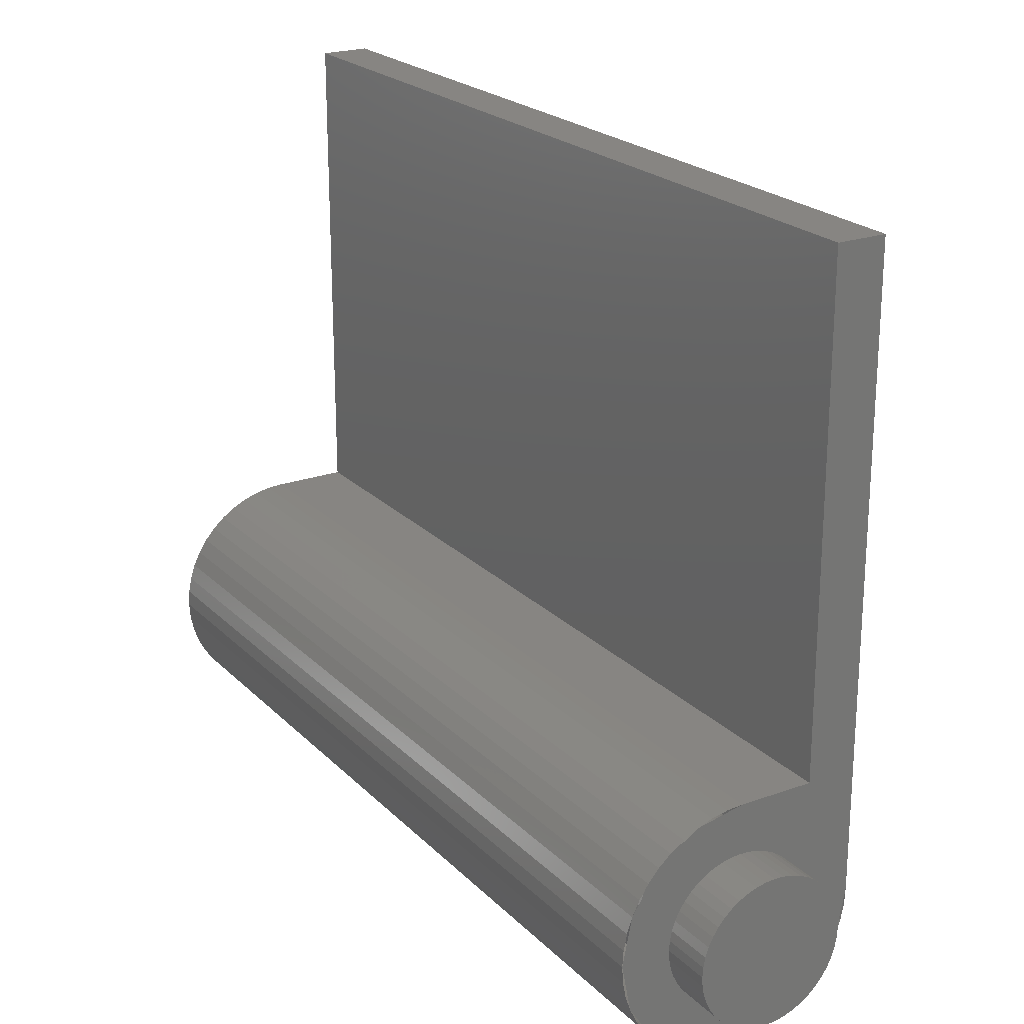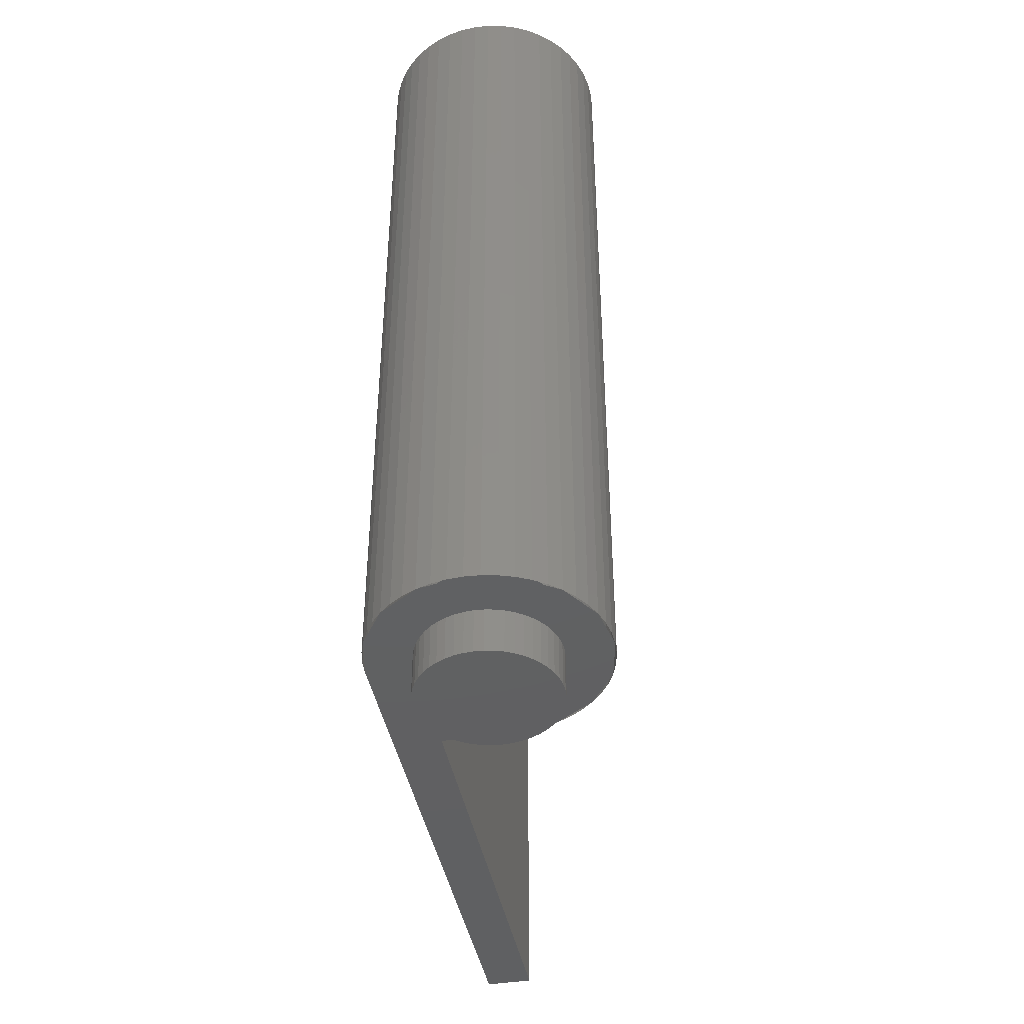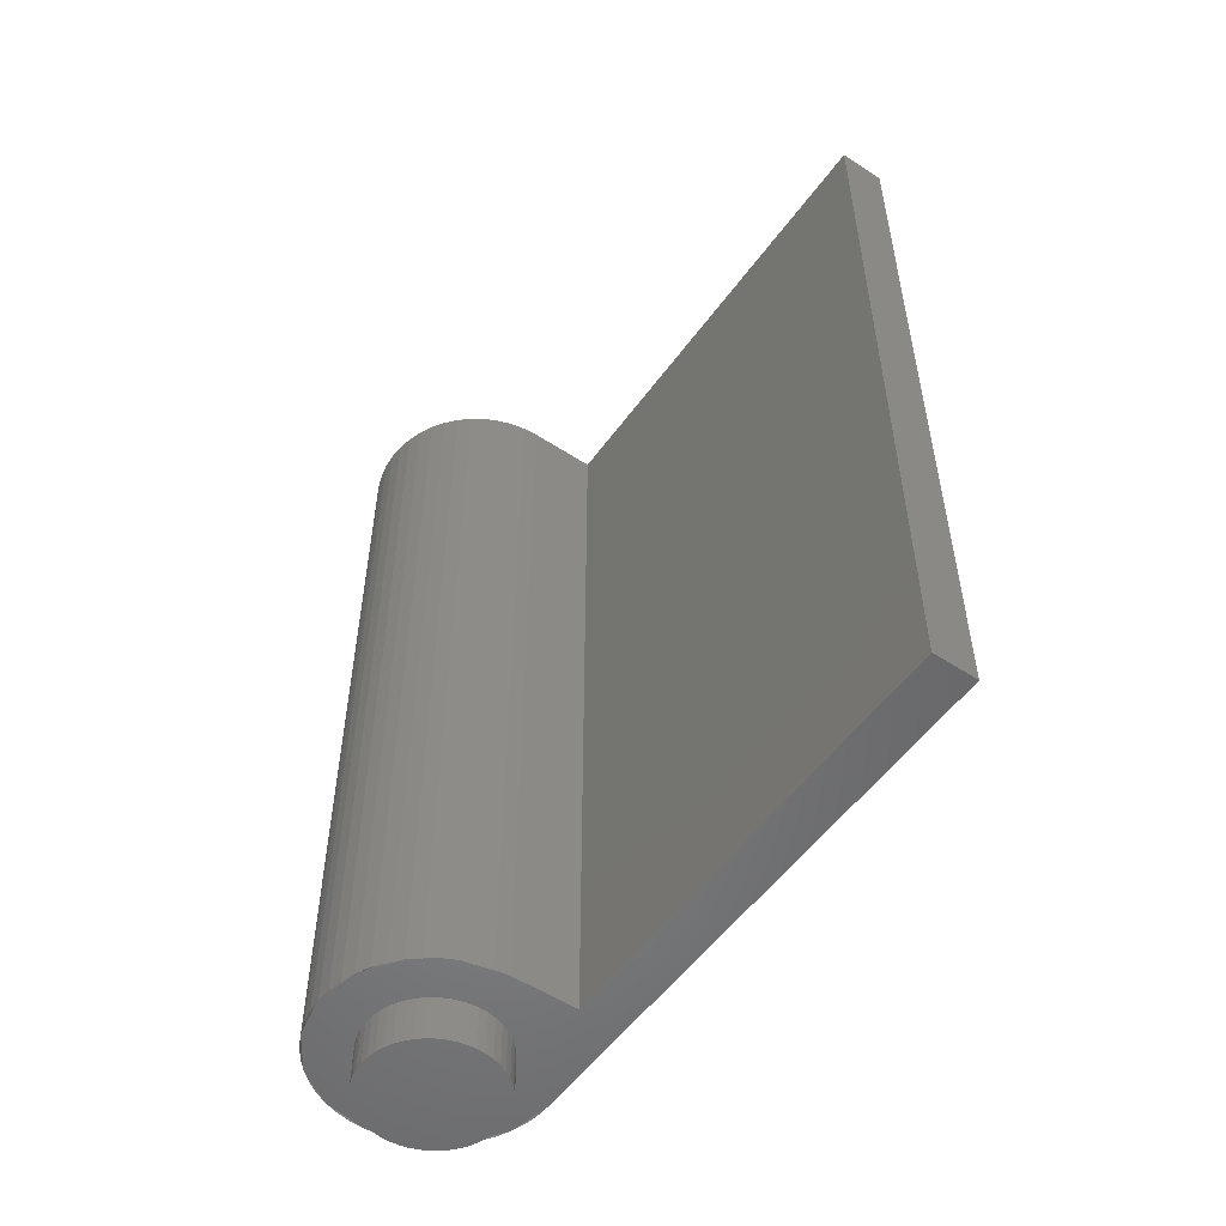
<metadata>
{"format":"stl","ext":"stl","renderer":"f3d","projection":"perspective","resolution":1024,"background":"white","views":[{"elev":22.3,"azim":-31.8,"up":"+Z"},{"elev":-42.6,"azim":-169.2,"up":"+Y"},{"elev":-53.2,"azim":-35.0,"up":"+Y"}]}
</metadata>
<code>
# stl→obj: 381 verts, 680 faces
v 0 1.6 0
v 2.379 1.6 0.3132
v 2.4 1.6 0
v 2.318 1.6 0.6211
v 2.217 1.6 0.9185
v 2.078 1.6 1.2
v 1.904 1.6 1.461
v 1.697 1.6 1.697
v 1.461 1.6 1.904
v 1.2 1.6 2.078
v 0.9185 1.6 2.217
v 0.6211 1.6 2.318
v 0.3132 1.6 2.379
v 0 1.6 2.4
v -0.3132 1.6 2.379
v -0.6211 1.6 2.318
v -0.9185 1.6 2.217
v -1.2 1.6 2.078
v -1.461 1.6 1.904
v -1.697 1.6 1.697
v -1.904 1.6 1.461
v -2.078 1.6 1.2
v -2.217 1.6 0.9185
v -2.318 1.6 0.6211
v -2.379 1.6 0.3132
v -2.4 1.6 0
v -2.379 1.6 -0.3132
v -2.318 1.6 -0.6211
v -2.217 1.6 -0.9185
v -2.078 1.6 -1.2
v -1.904 1.6 -1.461
v -1.697 1.6 -1.697
v -1.461 1.6 -1.904
v -1.2 1.6 -2.078
v -0.9185 1.6 -2.217
v -0.6211 1.6 -2.318
v -0.3132 1.6 -2.379
v 0 1.6 -2.4
v 0.3132 1.6 -2.379
v 0.6211 1.6 -2.318
v 0.9185 1.6 -2.217
v 1.2 1.6 -2.078
v 1.461 1.6 -1.904
v 1.697 1.6 -1.697
v 1.904 1.6 -1.461
v 2.078 1.6 -1.2
v 2.217 1.6 -0.9185
v 2.318 1.6 -0.6211
v 2.379 1.6 -0.3132
v 2.4 28.8 0
v 2.379 28.8 0.3132
v 2.318 28.8 0.6211
v 2.217 28.8 0.9185
v 2.078 28.8 1.2
v 1.904 28.8 1.461
v 1.697 28.8 1.697
v 1.461 28.8 1.904
v 1.2 28.8 2.078
v 0.9185 28.8 2.217
v 0.6211 28.8 2.318
v 0.3132 28.8 2.379
v 0 28.8 2.4
v -0.3132 28.8 2.379
v -0.6211 28.8 2.318
v -0.9185 28.8 2.217
v -1.2 28.8 2.078
v -1.461 28.8 1.904
v -1.697 28.8 1.697
v -1.904 28.8 1.461
v -2.078 28.8 1.2
v -2.217 28.8 0.9185
v -2.318 28.8 0.6211
v -2.379 28.8 0.3132
v -2.4 28.8 0
v -2.379 28.8 -0.3132
v -2.318 28.8 -0.6211
v -2.217 28.8 -0.9185
v -2.078 28.8 -1.2
v -1.904 28.8 -1.461
v -1.697 28.8 -1.697
v -1.461 28.8 -1.904
v -1.2 28.8 -2.078
v -0.9185 28.8 -2.217
v -0.6211 28.8 -2.318
v -0.3132 28.8 -2.379
v 0 28.8 -2.4
v 0.3132 28.8 -2.379
v 0.6211 28.8 -2.318
v 0.9185 28.8 -2.217
v 1.2 28.8 -2.078
v 1.461 28.8 -1.904
v 1.697 28.8 -1.697
v 1.904 28.8 -1.461
v 2.078 28.8 -1.2
v 2.217 28.8 -0.9185
v 2.318 28.8 -0.6211
v 2.379 28.8 -0.3132
v 2.4 28.8 20
v 2.4 28.8 4
v 2.4 0 4
v 2.4 0 20
v 4 0 20
v 4 28.8 20
v 4 0 0
v 4 9.6 0
v 4 9.6 20
v 3.966 0 -0.522
v 3.966 9.6 -0.522
v 3.864 0 -1.035
v 3.864 9.6 -1.035
v 3.696 0 -1.531
v 3.696 9.6 -1.531
v 3.464 0 -2
v 3.464 9.6 -2
v 3.174 0 -2.435
v 3.174 9.6 -2.435
v 2.828 0 -2.828
v 2.828 9.6 -2.828
v 2.435 0 -3.174
v 2.435 9.6 -3.174
v 2 0 -3.464
v 2 9.6 -3.464
v 1.531 0 -3.696
v 1.531 9.6 -3.696
v 1.035 0 -3.864
v 1.035 9.6 -3.864
v 0.522 0 -3.966
v 0.522 9.6 -3.966
v 0 0 -4
v 0 9.6 -4
v -0.522 0 -3.966
v -0.522 9.6 -3.966
v -1.035 0 -3.864
v -1.035 9.6 -3.864
v -1.531 0 -3.696
v -1.531 9.6 -3.696
v -2 0 -3.464
v -2 9.6 -3.464
v -2.435 0 -3.174
v -2.435 9.6 -3.174
v -2.828 0 -2.828
v -2.828 9.6 -2.828
v -3.174 0 -2.435
v -3.174 9.6 -2.435
v -3.464 0 -2
v -3.464 9.6 -2
v -3.696 0 -1.531
v -3.696 9.6 -1.531
v -3.864 0 -1.035
v -3.864 9.6 -1.035
v -3.966 0 -0.522
v -3.966 9.6 -0.522
v -4 0 0
v -4 9.6 0
v -3.966 0 0.522
v -3.966 9.6 0.522
v -3.864 0 1.035
v -3.864 9.6 1.035
v -3.696 0 1.531
v -3.696 9.6 1.531
v -3.464 0 2
v -3.464 9.6 2
v -3.174 0 2.435
v -3.174 9.6 2.435
v -2.828 0 2.828
v -2.828 9.6 2.828
v -2.435 0 3.174
v -2.435 9.6 3.174
v -2 0 3.464
v -2 9.6 3.464
v -1.531 0 3.696
v -1.531 9.6 3.696
v -1.035 0 3.864
v -1.035 9.6 3.864
v -0.522 0 3.966
v -0.522 9.6 3.966
v 0 0 4
v 0 9.6 4
v 0 0 0
v 3.2 28.8 0
v 3.172 28.8 -0.4176
v 3.091 28.8 -0.8282
v 2.957 28.8 -1.225
v 2.771 28.8 -1.6
v 2.539 28.8 -1.948
v 2.263 28.8 -2.263
v 1.948 28.8 -2.539
v 1.6 28.8 -2.771
v 1.225 28.8 -2.957
v 0.8282 28.8 -3.091
v 0.4176 28.8 -3.172
v 0 28.8 -3.2
v -0.4176 28.8 -3.172
v -0.8282 28.8 -3.091
v -1.225 28.8 -2.957
v -1.6 28.8 -2.771
v -1.948 28.8 -2.539
v -2.263 28.8 -2.263
v -2.539 28.8 -1.948
v -2.771 28.8 -1.6
v -2.957 28.8 -1.225
v -3.091 28.8 -0.8282
v -3.172 28.8 -0.4176
v -3.2 28.8 0
v -3.172 28.8 0.4176
v -3.091 28.8 0.8282
v -2.957 28.8 1.225
v -2.771 28.8 1.6
v -2.539 28.8 1.948
v -2.263 28.8 2.263
v -1.948 28.8 2.539
v -1.6 28.8 2.771
v -1.225 28.8 2.957
v -0.8282 28.8 3.091
v -0.4176 28.8 3.172
v 0 28.8 3.2
v 0.4176 28.8 3.172
v 0.8282 28.8 3.091
v 1.225 28.8 2.957
v 1.6 28.8 2.771
v 1.948 28.8 2.539
v 2.263 28.8 2.263
v 2.539 28.8 1.948
v 2.771 28.8 1.6
v 2.957 28.8 1.225
v 3.091 28.8 0.8282
v 3.172 28.8 0.4176
v 4 28.8 0
v 3.966 28.8 -0.522
v 3.864 28.8 -1.035
v 3.696 28.8 -1.531
v 3.464 28.8 -2
v 3.174 28.8 -2.435
v 2.828 28.8 -2.828
v 2.435 28.8 -3.174
v 2 28.8 -3.464
v 1.531 28.8 -3.696
v 1.035 28.8 -3.864
v 0.522 28.8 -3.966
v 0 28.8 -4
v -0.522 28.8 -3.966
v -1.035 28.8 -3.864
v -1.531 28.8 -3.696
v -2 28.8 -3.464
v -2.435 28.8 -3.174
v -2.828 28.8 -2.828
v -3.174 28.8 -2.435
v -3.464 28.8 -2
v -3.696 28.8 -1.531
v -3.864 28.8 -1.035
v -3.966 28.8 -0.522
v -4 28.8 0
v -3.966 28.8 0.522
v -3.864 28.8 1.035
v -3.696 28.8 1.531
v -3.464 28.8 2
v -3.174 28.8 2.435
v -2.828 28.8 2.828
v -2.435 28.8 3.174
v -2 28.8 3.464
v -1.531 28.8 3.696
v -1.035 28.8 3.864
v -0.522 28.8 3.966
v 0 28.8 4
v 0.522 28.8 3.966
v 1.035 28.8 3.864
v 1.531 28.8 3.696
v 2 28.8 3.464
v 2.435 28.8 3.174
v 2.828 28.8 2.828
v 3.174 28.8 2.435
v 3.464 28.8 2
v 3.696 28.8 1.531
v 3.864 28.8 1.035
v 3.966 28.8 0.522
v 4 28.8 4
v 4 14.4 16.4
v 4 11.2 16.4
v 4 11.2 17.2
v 4 14.4 17.2
v 5.6 14.4 17.2
v 5.6 11.2 17.2
v 5.6 11.2 16.4
v 5.6 14.4 16.4
v 2.379 0 0.3132
v 2.4 -1.6 0
v 2.4 0 0
v 2.379 -1.6 0.3132
v 2.318 0 0.6211
v 2.318 -1.6 0.6211
v 2.217 0 0.9185
v 2.217 -1.6 0.9185
v 2.078 0 1.2
v 2.078 -1.6 1.2
v 1.904 0 1.461
v 1.904 -1.6 1.461
v 1.697 0 1.697
v 1.697 -1.6 1.697
v 1.461 0 1.904
v 1.461 -1.6 1.904
v 1.2 0 2.078
v 1.2 -1.6 2.078
v 0.9185 0 2.217
v 0.9185 -1.6 2.217
v 0.6211 0 2.318
v 0.6211 -1.6 2.318
v 0.3132 0 2.379
v 0.3132 -1.6 2.379
v 0 0 2.4
v 0 -1.6 2.4
v -0.3132 0 2.379
v -0.3132 -1.6 2.379
v -0.6211 0 2.318
v -0.6211 -1.6 2.318
v -0.9185 0 2.217
v -0.9185 -1.6 2.217
v -1.2 0 2.078
v -1.2 -1.6 2.078
v -1.461 0 1.904
v -1.461 -1.6 1.904
v -1.697 0 1.697
v -1.697 -1.6 1.697
v -1.904 0 1.461
v -1.904 -1.6 1.461
v -2.078 0 1.2
v -2.078 -1.6 1.2
v -2.217 0 0.9185
v -2.217 -1.6 0.9185
v -2.318 0 0.6211
v -2.318 -1.6 0.6211
v -2.379 0 0.3132
v -2.379 -1.6 0.3132
v -2.4 0 0
v -2.4 -1.6 0
v -2.379 0 -0.3132
v -2.379 -1.6 -0.3132
v -2.318 0 -0.6211
v -2.318 -1.6 -0.6211
v -2.217 0 -0.9185
v -2.217 -1.6 -0.9185
v -2.078 0 -1.2
v -2.078 -1.6 -1.2
v -1.904 0 -1.461
v -1.904 -1.6 -1.461
v -1.697 0 -1.697
v -1.697 -1.6 -1.697
v -1.461 0 -1.904
v -1.461 -1.6 -1.904
v -1.2 0 -2.078
v -1.2 -1.6 -2.078
v -0.9185 0 -2.217
v -0.9185 -1.6 -2.217
v -0.6211 0 -2.318
v -0.6211 -1.6 -2.318
v -0.3132 0 -2.379
v -0.3132 -1.6 -2.379
v 0 0 -2.4
v 0 -1.6 -2.4
v 0.3132 0 -2.379
v 0.3132 -1.6 -2.379
v 0.6211 0 -2.318
v 0.6211 -1.6 -2.318
v 0.9185 0 -2.217
v 0.9185 -1.6 -2.217
v 1.2 0 -2.078
v 1.2 -1.6 -2.078
v 1.461 0 -1.904
v 1.461 -1.6 -1.904
v 1.697 0 -1.697
v 1.697 -1.6 -1.697
v 1.904 0 -1.461
v 1.904 -1.6 -1.461
v 2.078 0 -1.2
v 2.078 -1.6 -1.2
v 2.217 0 -0.9185
v 2.217 -1.6 -0.9185
v 2.318 0 -0.6211
v 2.318 -1.6 -0.6211
v 2.379 0 -0.3132
v 2.379 -1.6 -0.3132
v 0 -1.6 0
f 1 2 3
f 1 4 2
f 1 5 4
f 1 6 5
f 1 7 6
f 1 8 7
f 1 9 8
f 1 10 9
f 1 11 10
f 1 12 11
f 1 13 12
f 1 14 13
f 1 15 14
f 1 16 15
f 1 17 16
f 1 18 17
f 1 19 18
f 1 20 19
f 1 21 20
f 1 22 21
f 1 23 22
f 1 24 23
f 1 25 24
f 1 26 25
f 1 27 26
f 1 28 27
f 1 29 28
f 1 30 29
f 1 31 30
f 1 32 31
f 1 33 32
f 1 34 33
f 1 35 34
f 1 36 35
f 1 37 36
f 1 38 37
f 1 39 38
f 1 40 39
f 1 41 40
f 1 42 41
f 1 43 42
f 1 44 43
f 1 45 44
f 1 46 45
f 1 47 46
f 1 48 47
f 1 49 48
f 1 3 49
f 2 50 3
f 50 2 51
f 4 51 2
f 51 4 52
f 5 52 4
f 52 5 53
f 6 53 5
f 53 6 54
f 7 54 6
f 54 7 55
f 8 55 7
f 55 8 56
f 9 56 8
f 56 9 57
f 10 57 9
f 57 10 58
f 11 58 10
f 58 11 59
f 12 59 11
f 59 12 60
f 13 60 12
f 60 13 61
f 14 61 13
f 61 14 62
f 15 62 14
f 62 15 63
f 16 63 15
f 63 16 64
f 17 64 16
f 64 17 65
f 18 65 17
f 65 18 66
f 19 66 18
f 66 19 67
f 20 67 19
f 67 20 68
f 21 68 20
f 68 21 69
f 22 69 21
f 69 22 70
f 23 70 22
f 70 23 71
f 24 71 23
f 71 24 72
f 25 72 24
f 72 25 73
f 26 73 25
f 73 26 74
f 27 74 26
f 74 27 75
f 28 75 27
f 75 28 76
f 29 76 28
f 76 29 77
f 30 77 29
f 77 30 78
f 31 78 30
f 78 31 79
f 32 79 31
f 79 32 80
f 33 80 32
f 80 33 81
f 34 81 33
f 81 34 82
f 35 82 34
f 82 35 83
f 36 83 35
f 83 36 84
f 37 84 36
f 84 37 85
f 38 85 37
f 85 38 86
f 39 86 38
f 86 39 87
f 40 87 39
f 87 40 88
f 41 88 40
f 88 41 89
f 42 89 41
f 89 42 90
f 43 90 42
f 90 43 91
f 44 91 43
f 91 44 92
f 45 92 44
f 92 45 93
f 46 93 45
f 93 46 94
f 47 94 46
f 94 47 95
f 48 95 47
f 95 48 96
f 49 96 48
f 96 49 97
f 3 97 49
f 97 3 50
f 98 99 100
f 100 101 98
f 98 101 102
f 102 103 98
f 104 105 106
f 106 102 104
f 107 105 104
f 105 107 108
f 109 108 107
f 108 109 110
f 111 110 109
f 110 111 112
f 113 112 111
f 112 113 114
f 115 114 113
f 114 115 116
f 117 116 115
f 116 117 118
f 119 118 117
f 118 119 120
f 121 120 119
f 120 121 122
f 123 122 121
f 122 123 124
f 125 124 123
f 124 125 126
f 127 126 125
f 126 127 128
f 129 128 127
f 128 129 130
f 131 130 129
f 130 131 132
f 133 132 131
f 132 133 134
f 135 134 133
f 134 135 136
f 137 136 135
f 136 137 138
f 139 138 137
f 138 139 140
f 141 140 139
f 140 141 142
f 143 142 141
f 142 143 144
f 145 144 143
f 144 145 146
f 147 146 145
f 146 147 148
f 149 148 147
f 148 149 150
f 151 150 149
f 150 151 152
f 153 152 151
f 152 153 154
f 155 154 153
f 154 155 156
f 157 156 155
f 156 157 158
f 159 158 157
f 158 159 160
f 161 160 159
f 160 161 162
f 163 162 161
f 162 163 164
f 165 164 163
f 164 165 166
f 167 166 165
f 166 167 168
f 169 168 167
f 168 169 170
f 171 170 169
f 170 171 172
f 173 172 171
f 172 173 174
f 175 174 173
f 174 175 176
f 177 176 175
f 176 177 178
f 179 111 104
f 179 117 111
f 179 123 117
f 179 129 123
f 179 135 129
f 179 141 135
f 179 147 141
f 179 153 147
f 179 159 153
f 179 165 159
f 179 171 165
f 179 177 171
f 179 104 100
f 100 177 179
f 100 104 102
f 102 101 100
f 180 181 97
f 97 50 180
f 181 182 96
f 96 97 181
f 182 183 95
f 95 96 182
f 183 184 94
f 94 95 183
f 184 185 93
f 93 94 184
f 185 186 92
f 92 93 185
f 186 187 91
f 91 92 186
f 187 188 90
f 90 91 187
f 188 189 89
f 89 90 188
f 189 190 88
f 88 89 189
f 190 191 87
f 87 88 190
f 191 192 86
f 86 87 191
f 192 193 85
f 85 86 192
f 193 194 84
f 84 85 193
f 194 195 83
f 83 84 194
f 195 196 82
f 82 83 195
f 196 197 81
f 81 82 196
f 197 198 80
f 80 81 197
f 198 199 79
f 79 80 198
f 199 200 78
f 78 79 199
f 200 201 77
f 77 78 200
f 201 202 76
f 76 77 201
f 202 203 75
f 75 76 202
f 203 204 74
f 74 75 203
f 204 205 73
f 73 74 204
f 205 206 72
f 72 73 205
f 206 207 71
f 71 72 206
f 207 208 70
f 70 71 207
f 208 209 69
f 69 70 208
f 209 210 68
f 68 69 209
f 210 211 67
f 67 68 210
f 211 212 66
f 66 67 211
f 212 213 65
f 65 66 212
f 213 214 64
f 64 65 213
f 214 215 63
f 63 64 214
f 215 216 62
f 62 63 215
f 216 217 61
f 61 62 216
f 217 218 60
f 60 61 217
f 218 219 59
f 59 60 218
f 219 220 58
f 58 59 219
f 220 221 57
f 57 58 220
f 221 222 56
f 56 57 221
f 222 223 55
f 55 56 222
f 223 224 54
f 54 55 223
f 224 225 53
f 53 54 224
f 225 226 52
f 52 53 225
f 226 227 51
f 51 52 226
f 227 180 50
f 50 51 227
f 228 229 181
f 181 180 228
f 229 230 182
f 182 181 229
f 230 231 183
f 183 182 230
f 231 232 184
f 184 183 231
f 232 233 185
f 185 184 232
f 233 234 186
f 186 185 233
f 234 235 187
f 187 186 234
f 235 236 188
f 188 187 235
f 236 237 189
f 189 188 236
f 237 238 190
f 190 189 237
f 238 239 191
f 191 190 238
f 239 240 192
f 192 191 239
f 240 241 193
f 193 192 240
f 241 242 194
f 194 193 241
f 242 243 195
f 195 194 242
f 243 244 196
f 196 195 243
f 244 245 197
f 197 196 244
f 245 246 198
f 198 197 245
f 246 247 199
f 199 198 246
f 247 248 200
f 200 199 247
f 248 249 201
f 201 200 248
f 249 250 202
f 202 201 249
f 250 251 203
f 203 202 250
f 251 252 204
f 204 203 251
f 252 253 205
f 205 204 252
f 253 254 206
f 206 205 253
f 254 255 207
f 207 206 254
f 255 256 208
f 208 207 255
f 256 257 209
f 209 208 256
f 257 258 210
f 210 209 257
f 258 259 211
f 211 210 258
f 259 260 212
f 212 211 259
f 260 261 213
f 213 212 260
f 261 262 214
f 214 213 261
f 262 263 215
f 215 214 262
f 263 264 216
f 216 215 263
f 264 265 217
f 217 216 264
f 265 266 218
f 218 217 265
f 266 267 219
f 219 218 266
f 267 268 220
f 220 219 267
f 268 269 221
f 221 220 268
f 269 270 222
f 222 221 269
f 270 271 223
f 223 222 270
f 271 272 224
f 224 223 271
f 272 273 225
f 225 224 272
f 273 274 226
f 226 225 273
f 274 275 227
f 227 226 274
f 275 228 180
f 180 227 275
f 265 264 276
f 266 265 276
f 267 266 276
f 268 267 276
f 269 268 276
f 270 269 276
f 271 270 276
f 272 271 276
f 273 272 276
f 274 273 276
f 275 274 276
f 228 275 276
f 98 103 276
f 276 99 98
f 264 177 100
f 100 99 264
f 277 278 105
f 105 228 277
f 105 278 279
f 279 106 105
f 106 279 280
f 280 103 106
f 103 280 277
f 277 228 103
f 281 282 283
f 283 284 281
f 281 280 279
f 279 282 281
f 284 277 280
f 280 281 284
f 283 278 277
f 277 284 283
f 282 279 278
f 278 283 282
f 108 228 105
f 228 108 229
f 110 229 108
f 229 110 230
f 112 230 110
f 230 112 231
f 114 231 112
f 231 114 232
f 116 232 114
f 232 116 233
f 118 233 116
f 233 118 234
f 120 234 118
f 234 120 235
f 122 235 120
f 235 122 236
f 124 236 122
f 236 124 237
f 126 237 124
f 237 126 238
f 128 238 126
f 238 128 239
f 130 239 128
f 239 130 240
f 132 240 130
f 240 132 241
f 134 241 132
f 241 134 242
f 136 242 134
f 242 136 243
f 138 243 136
f 243 138 244
f 140 244 138
f 244 140 245
f 142 245 140
f 245 142 246
f 144 246 142
f 246 144 247
f 146 247 144
f 247 146 248
f 148 248 146
f 248 148 249
f 150 249 148
f 249 150 250
f 152 250 150
f 250 152 251
f 154 251 152
f 251 154 252
f 156 252 154
f 252 156 253
f 158 253 156
f 253 158 254
f 160 254 158
f 254 160 255
f 162 255 160
f 255 162 256
f 164 256 162
f 256 164 257
f 166 257 164
f 257 166 258
f 168 258 166
f 258 168 259
f 170 259 168
f 259 170 260
f 172 260 170
f 260 172 261
f 174 261 172
f 261 174 262
f 176 262 174
f 262 176 263
f 178 263 176
f 263 178 264
f 285 286 287
f 286 285 288
f 289 288 285
f 288 289 290
f 291 290 289
f 290 291 292
f 293 292 291
f 292 293 294
f 295 294 293
f 294 295 296
f 297 296 295
f 296 297 298
f 299 298 297
f 298 299 300
f 301 300 299
f 300 301 302
f 303 302 301
f 302 303 304
f 305 304 303
f 304 305 306
f 307 306 305
f 306 307 308
f 309 308 307
f 308 309 310
f 311 310 309
f 310 311 312
f 313 312 311
f 312 313 314
f 315 314 313
f 314 315 316
f 317 316 315
f 316 317 318
f 319 318 317
f 318 319 320
f 321 320 319
f 320 321 322
f 323 322 321
f 322 323 324
f 325 324 323
f 324 325 326
f 327 326 325
f 326 327 328
f 329 328 327
f 328 329 330
f 331 330 329
f 330 331 332
f 333 332 331
f 332 333 334
f 335 334 333
f 334 335 336
f 337 336 335
f 336 337 338
f 339 338 337
f 338 339 340
f 341 340 339
f 340 341 342
f 343 342 341
f 342 343 344
f 345 344 343
f 344 345 346
f 347 346 345
f 346 347 348
f 349 348 347
f 348 349 350
f 351 350 349
f 350 351 352
f 353 352 351
f 352 353 354
f 355 354 353
f 354 355 356
f 357 356 355
f 356 357 358
f 359 358 357
f 358 359 360
f 361 360 359
f 360 361 362
f 363 362 361
f 362 363 364
f 365 364 363
f 364 365 366
f 367 366 365
f 366 367 368
f 369 368 367
f 368 369 370
f 371 370 369
f 370 371 372
f 373 372 371
f 372 373 374
f 375 374 373
f 374 375 376
f 377 376 375
f 376 377 378
f 379 378 377
f 378 379 380
f 287 380 379
f 380 287 286
f 381 286 288
f 381 288 290
f 381 290 292
f 381 292 294
f 381 294 296
f 381 296 298
f 381 298 300
f 381 300 302
f 381 302 304
f 381 304 306
f 381 306 308
f 381 308 310
f 381 310 312
f 381 312 314
f 381 314 316
f 381 316 318
f 381 318 320
f 381 320 322
f 381 322 324
f 381 324 326
f 381 326 328
f 381 328 330
f 381 330 332
f 381 332 334
f 381 334 336
f 381 336 338
f 381 338 340
f 381 340 342
f 381 342 344
f 381 344 346
f 381 346 348
f 381 348 350
f 381 350 352
f 381 352 354
f 381 354 356
f 381 356 358
f 381 358 360
f 381 360 362
f 381 362 364
f 381 364 366
f 381 366 368
f 381 368 370
f 381 370 372
f 381 372 374
f 381 374 376
f 381 376 378
f 381 378 380
f 381 380 286

</code>
